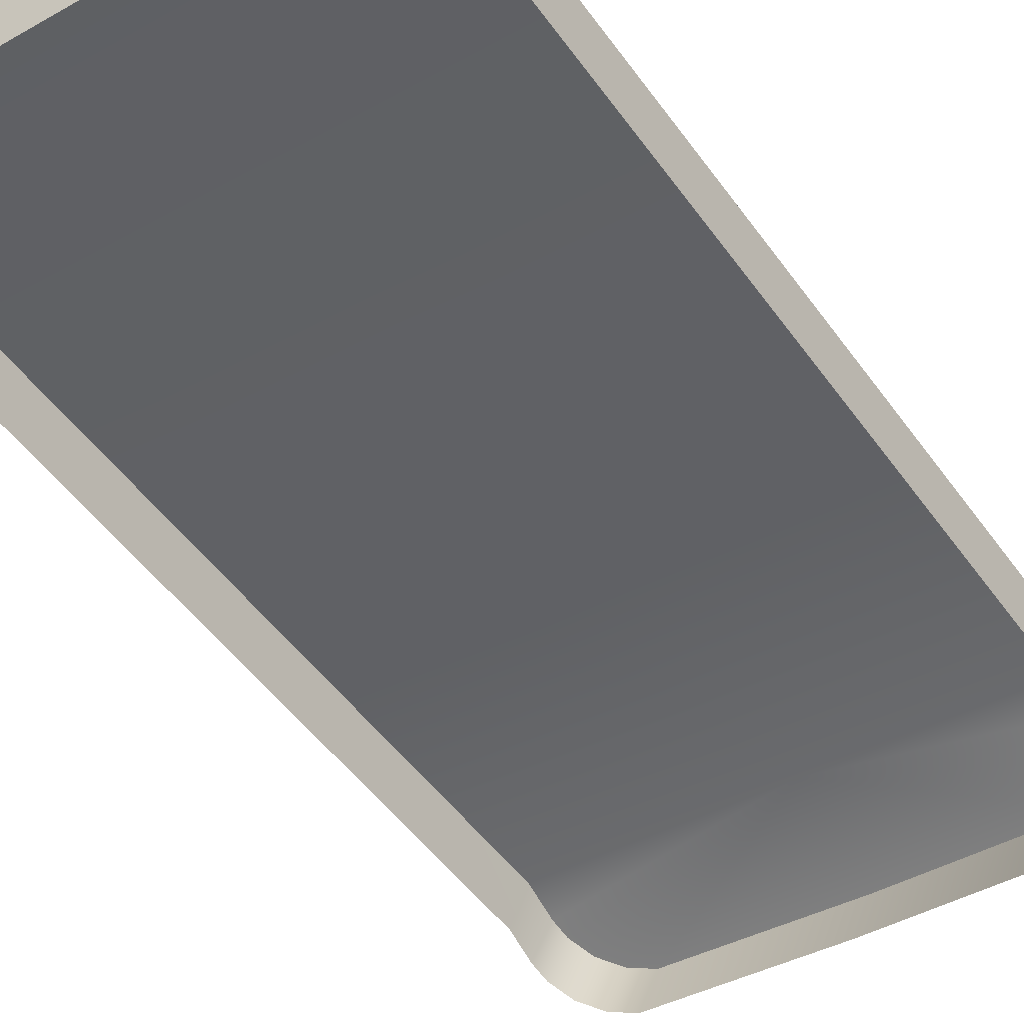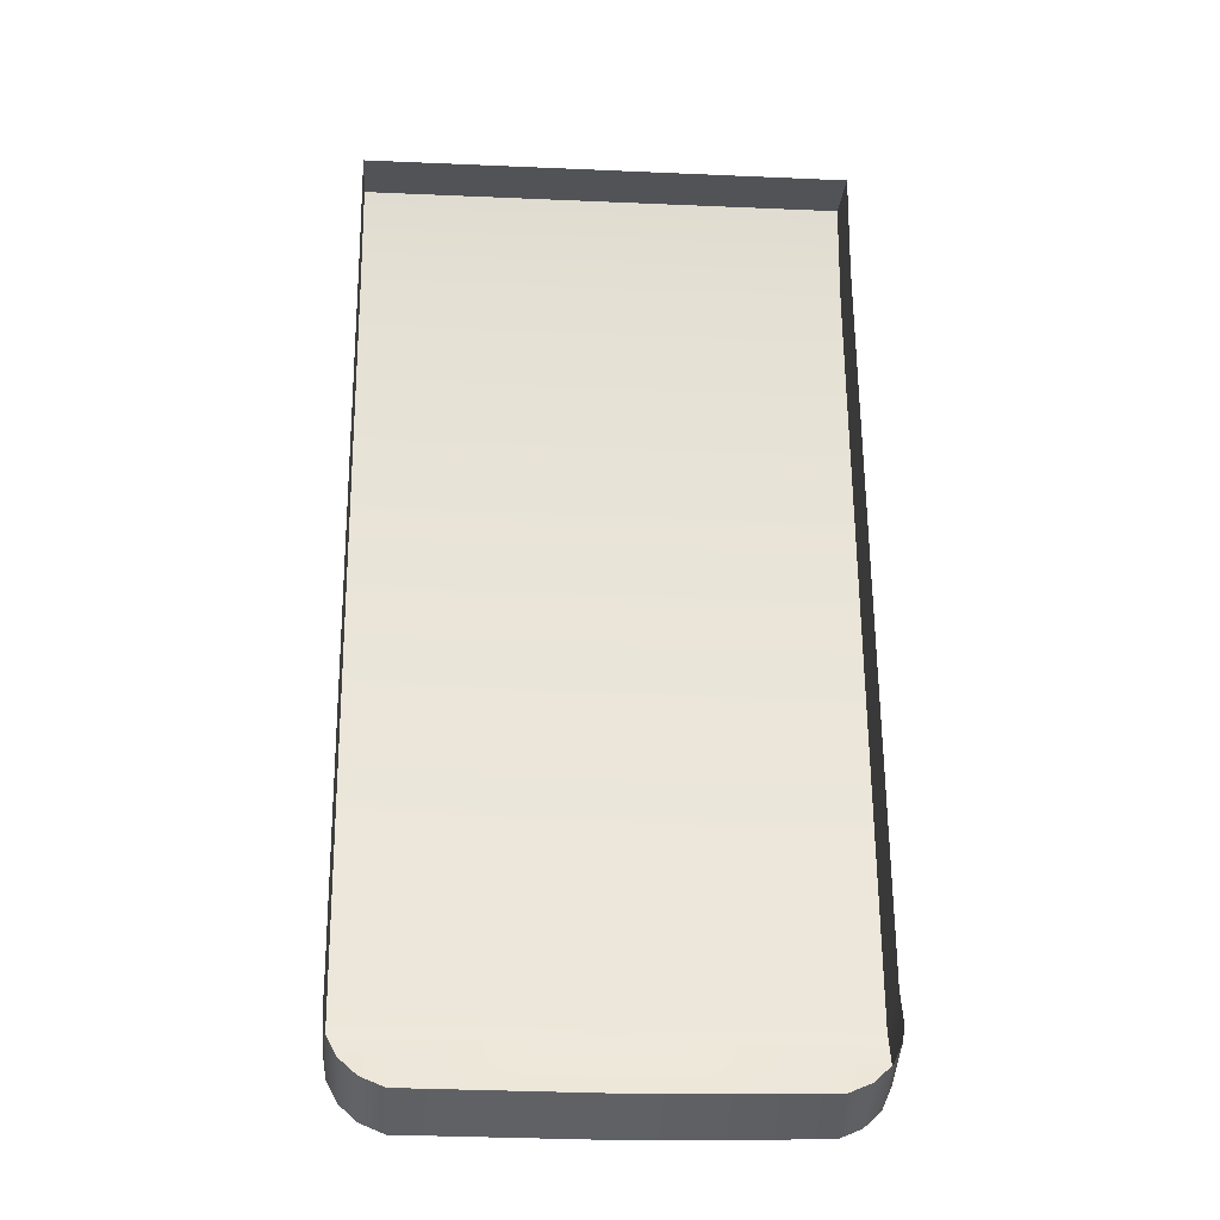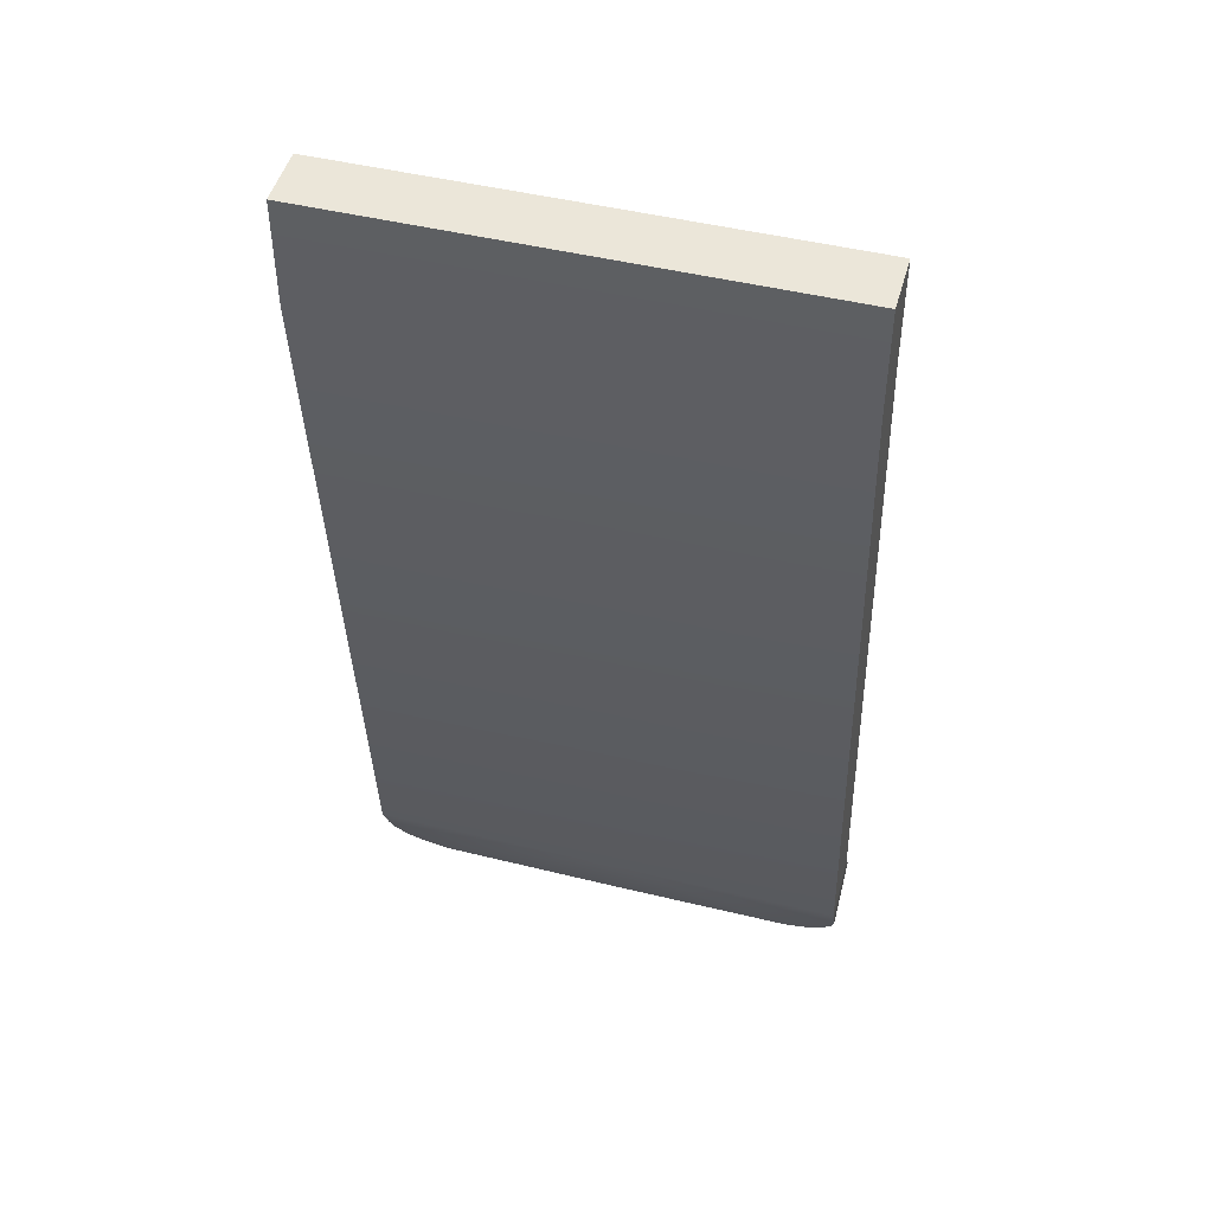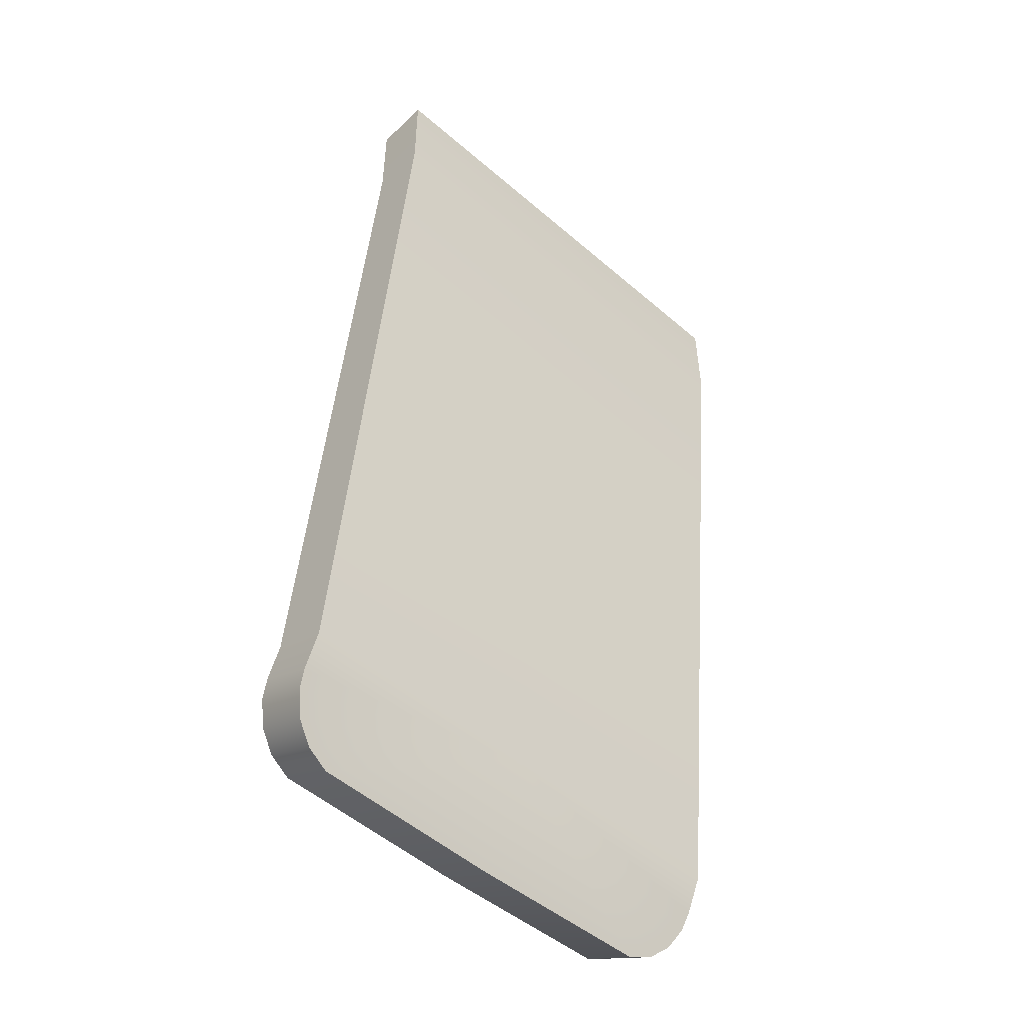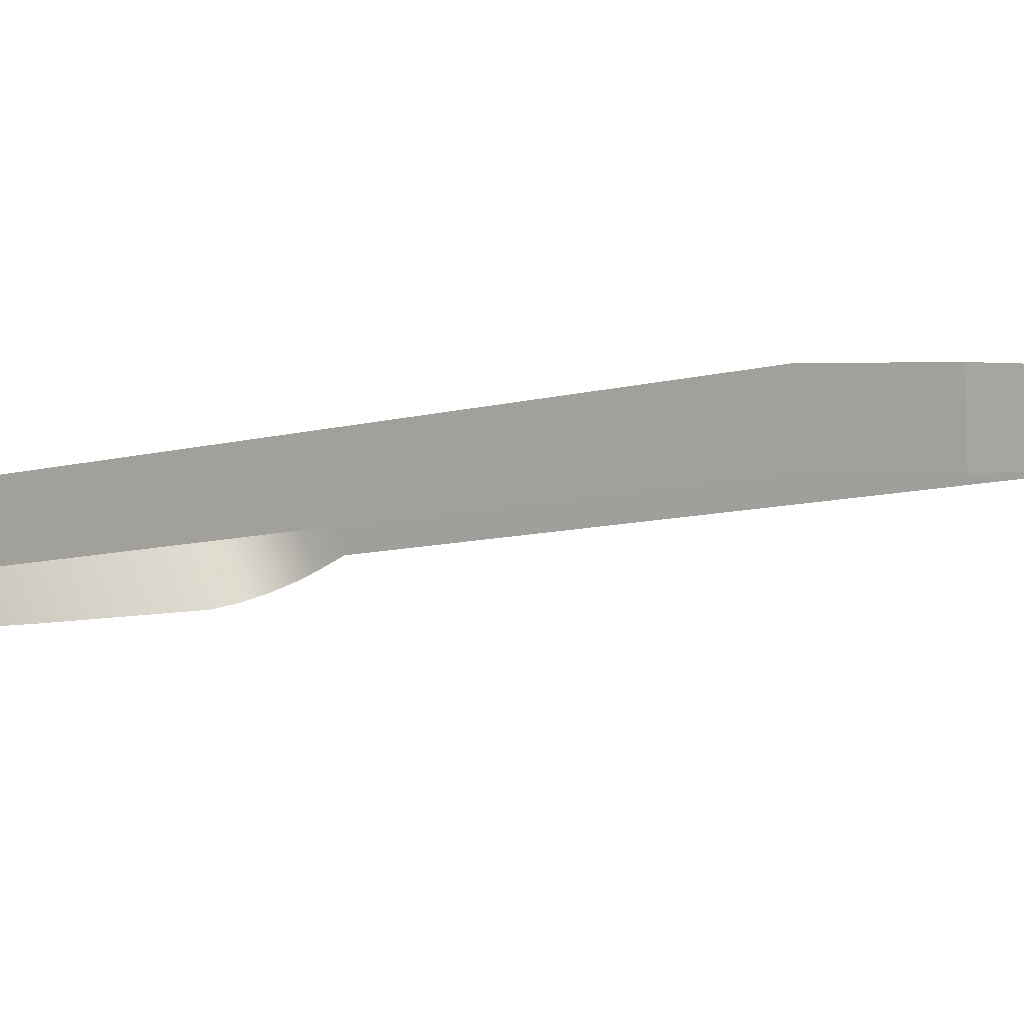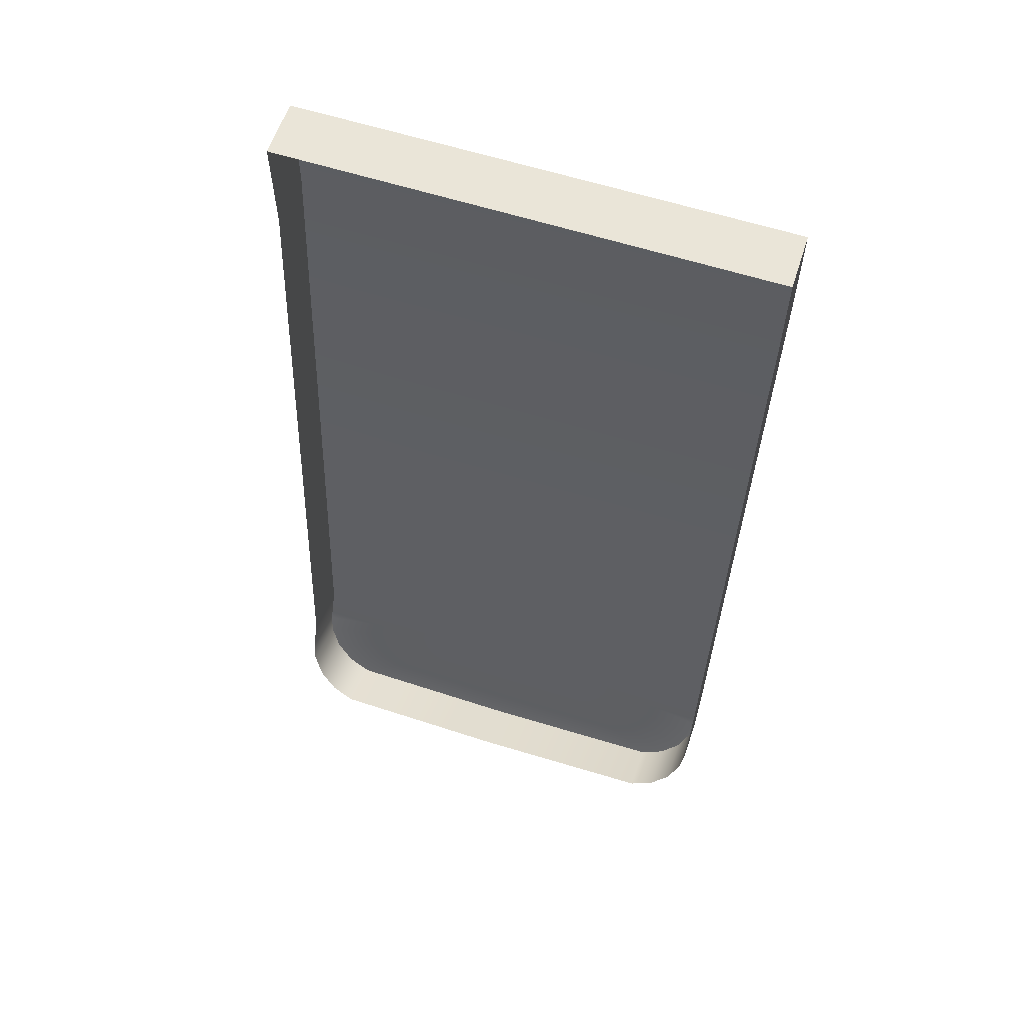
<metadata>
{"format":"obj","ext":"obj","renderer":"f3d","projection":"perspective","resolution":1024,"background":"white","views":[{"elev":-41.5,"azim":34.3,"up":"+Y"},{"elev":-20.0,"azim":-4.6,"up":"+Z"},{"elev":46.8,"azim":-164.4,"up":"+Z"},{"elev":-50.6,"azim":136.8,"up":"+Z"},{"elev":1.8,"azim":-52.8,"up":"+Y"},{"elev":61.5,"azim":17.8,"up":"+Z"}]}
</metadata>
<code>
g ENV_platform05_Col
v -21.86 1.074 43.41
v -21.86 6.307 33.79
v -21.86 6.274 43.2
v -21.87 1.107 34.25
v -21.91 -6.359 -31.74
v -21.89 -1.15 -34.04
v -21.91 -7.634 -34.4
v -21.89 -2.597 -37.1
v -21.64 -3.324 -38.68
v -21.65 -8.376 -35.98
v -20.66 -4.209 -40.6
v -20.67 -9.279 -37.89
v -19.03 -4.899 -42.09
v -19.03 -9.983 -39.38
v -16.93 -5.311 -42.99
v -16.93 -10.4 -40.27
v -2.474e-09 -5.417 -43.22
v 0 -10.51 -40.5
v 16.93 -10.4 -40.27
v 16.93 -5.311 -42.99
v 19.03 -9.983 -39.38
v 19.03 -4.899 -42.09
v 20.67 -9.279 -37.89
v 20.66 -4.209 -40.6
v 21.65 -8.376 -35.98
v 21.64 -3.324 -38.68
v 21.91 -7.634 -34.4
v 21.89 -2.597 -37.1
v 21.91 -6.396 -31.74
v 21.89 -1.187 -34.04
v 21.86 6.307 33.79
v 21.87 1.107 34.25
v 21.86 1.074 43.41
v 21.86 6.273 43.2
v 21.86 6.273 43.2
v -4.031e-05 6.274 43.2
v -3.546e-05 6.308 33.79
v 21.86 6.307 33.79
v 21.89 -1.187 -34.04
v 0 -1.149 -34.04
v 21.89 -2.597 -37.1
v 21.64 -3.324 -38.68
v 20.66 -4.209 -40.6
v 19.03 -4.899 -42.09
v 16.93 -5.311 -42.99
v -2.474e-09 -5.417 -43.22
v -16.93 -5.311 -42.99
v -19.03 -4.899 -42.09
v -20.66 -4.209 -40.6
v -21.64 -3.324 -38.68
v -21.89 -2.597 -37.1
v -21.89 -1.15 -34.04
v -21.86 6.307 33.79
v -3.546e-05 6.308 33.79
v -4.031e-05 6.274 43.2
v -21.86 6.274 43.2
v -4.031e-05 6.274 43.2
v 21.86 6.273 43.2
v 21.86 1.074 43.41
v 0.007258 1.074 43.42
v -21.86 6.274 43.2
v -21.86 1.074 43.41
g ENV_platform05_Col_0
f 3 2 1
f 2 4 1
f 5 4 2
f 6 5 2
f 7 5 6
f 8 7 6
f 8 9 7
f 9 10 7
f 9 11 10
f 11 12 10
f 11 13 12
f 13 14 12
f 13 15 14
f 15 16 14
f 15 17 16
f 17 18 16
f 18 17 19
f 17 20 19
f 19 20 21
f 20 22 21
f 21 22 23
f 22 24 23
f 23 24 25
f 24 26 25
f 25 26 27
f 26 28 27
f 27 28 29
f 28 30 29
f 30 31 29
f 31 32 29
f 32 31 33
f 31 34 33
f 37 36 35
f 38 37 35
f 37 38 39
f 40 37 39
f 41 40 39
f 40 41 42
f 40 42 43
f 40 43 44
f 40 44 45
f 40 45 46
f 47 40 46
f 48 40 47
f 49 40 48
f 50 40 49
f 51 40 50
f 52 40 51
f 52 53 40
f 53 54 40
f 54 53 55
f 53 56 55
f 59 58 57
f 60 59 57
f 60 57 61
f 62 60 61

</code>
